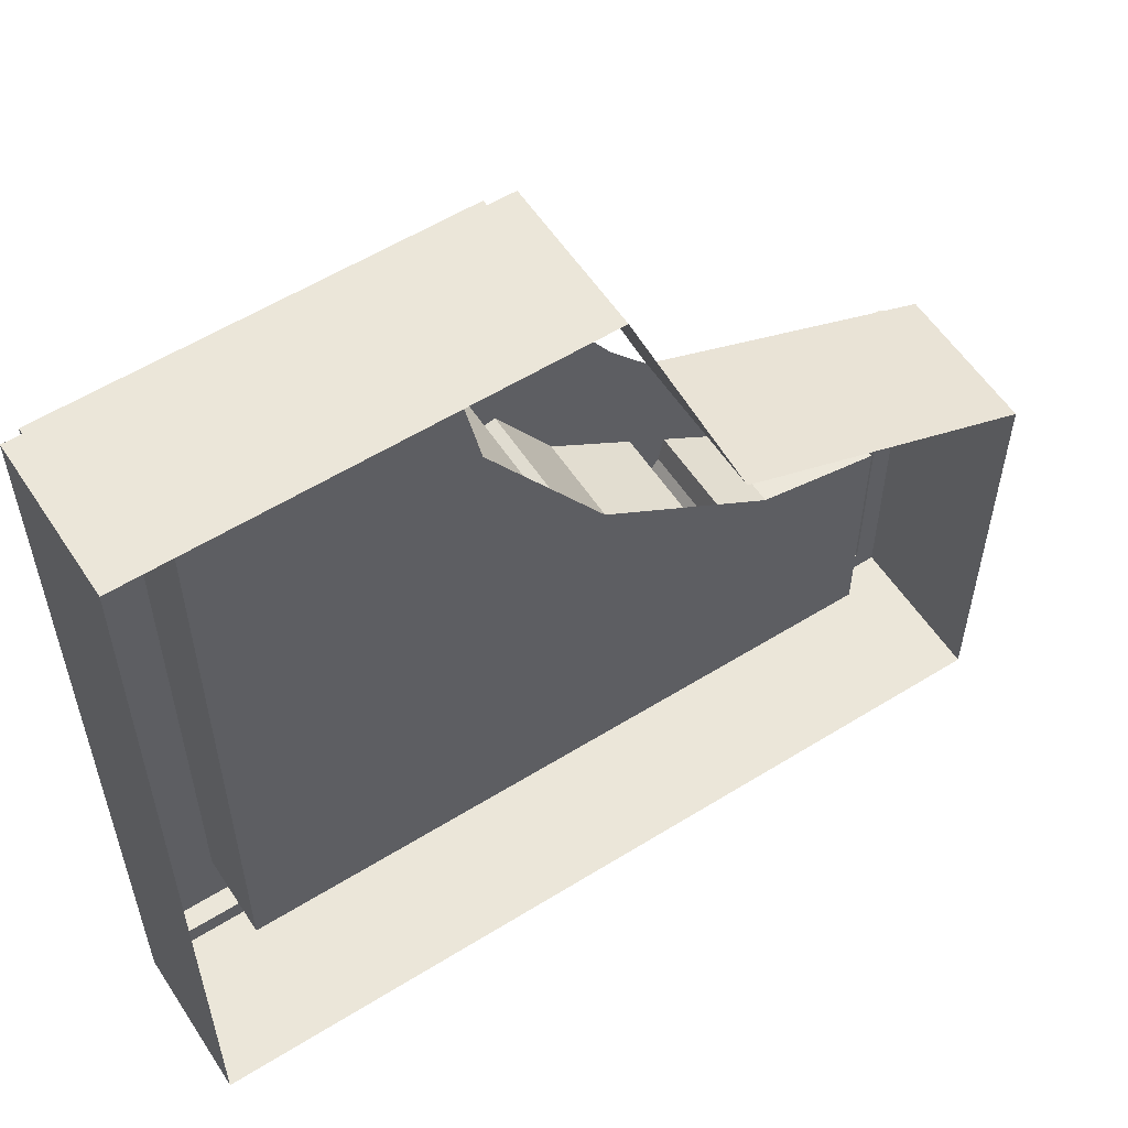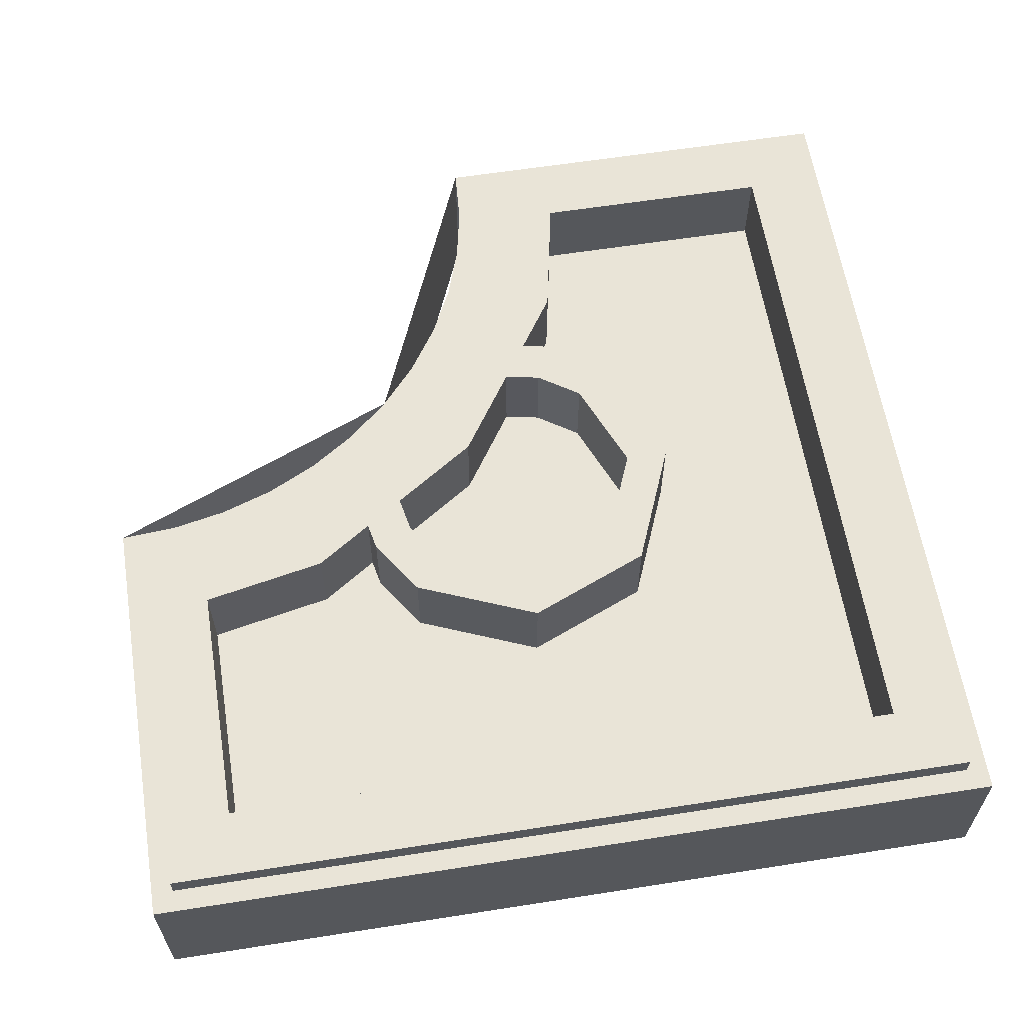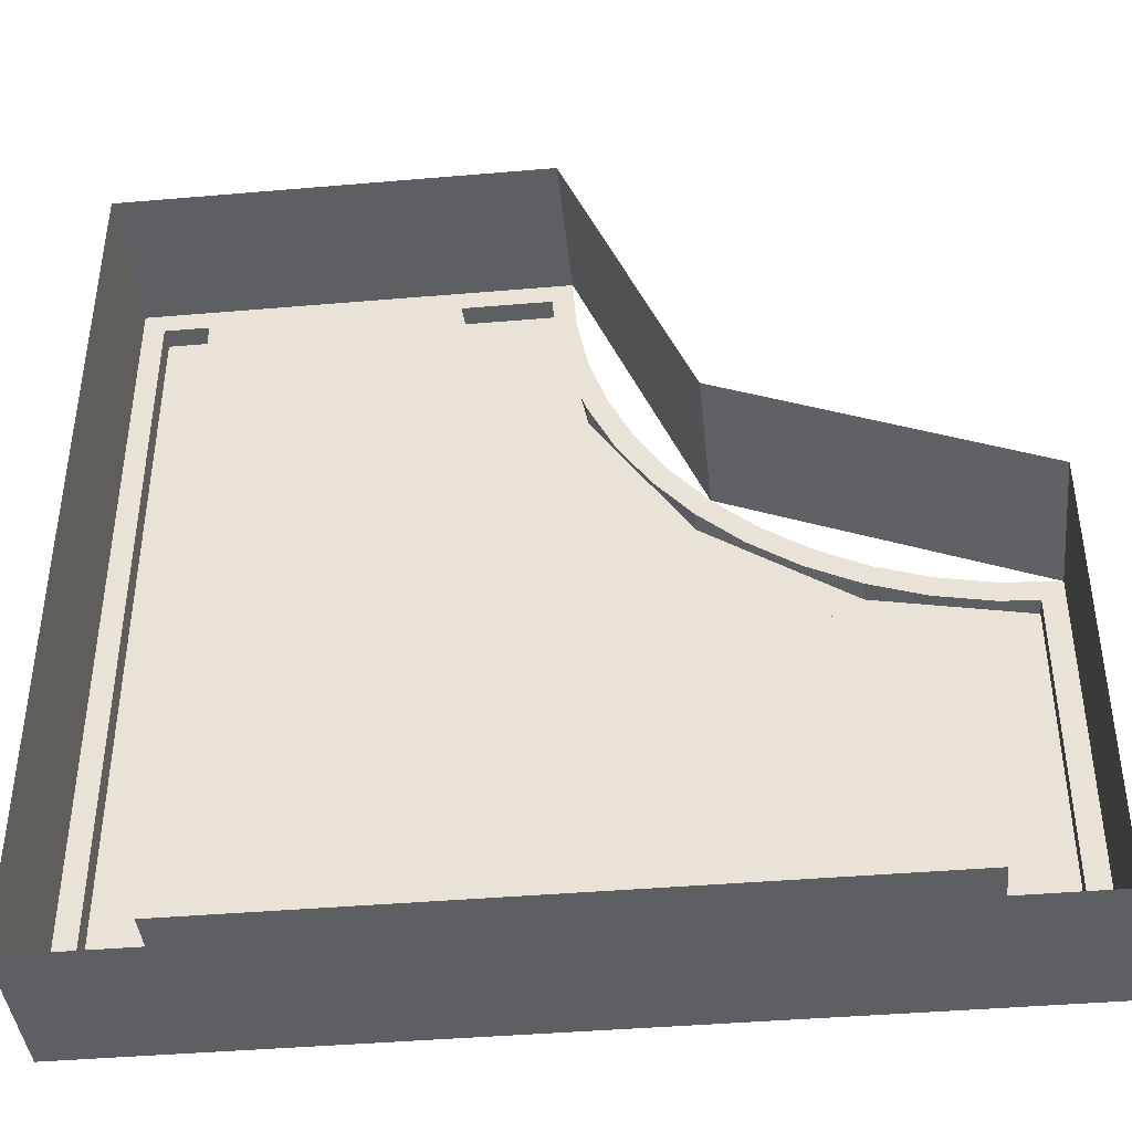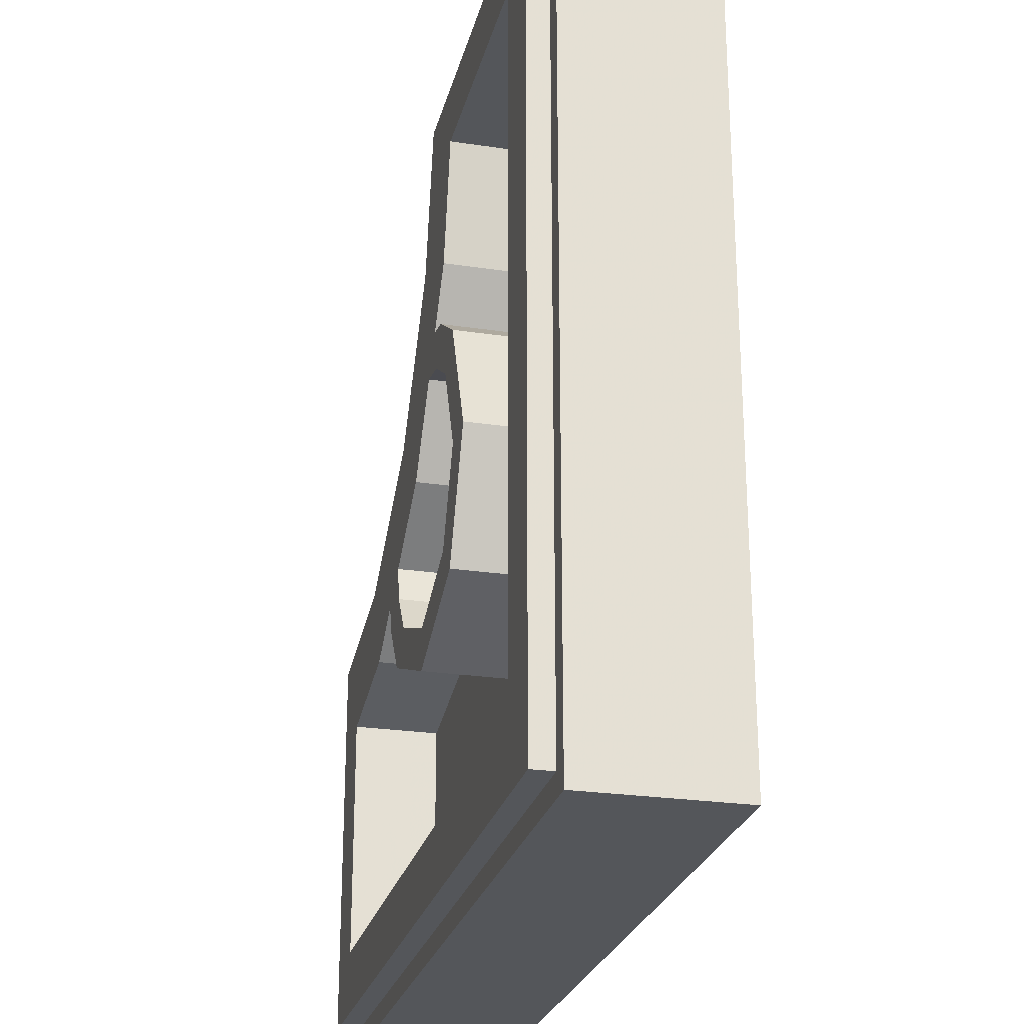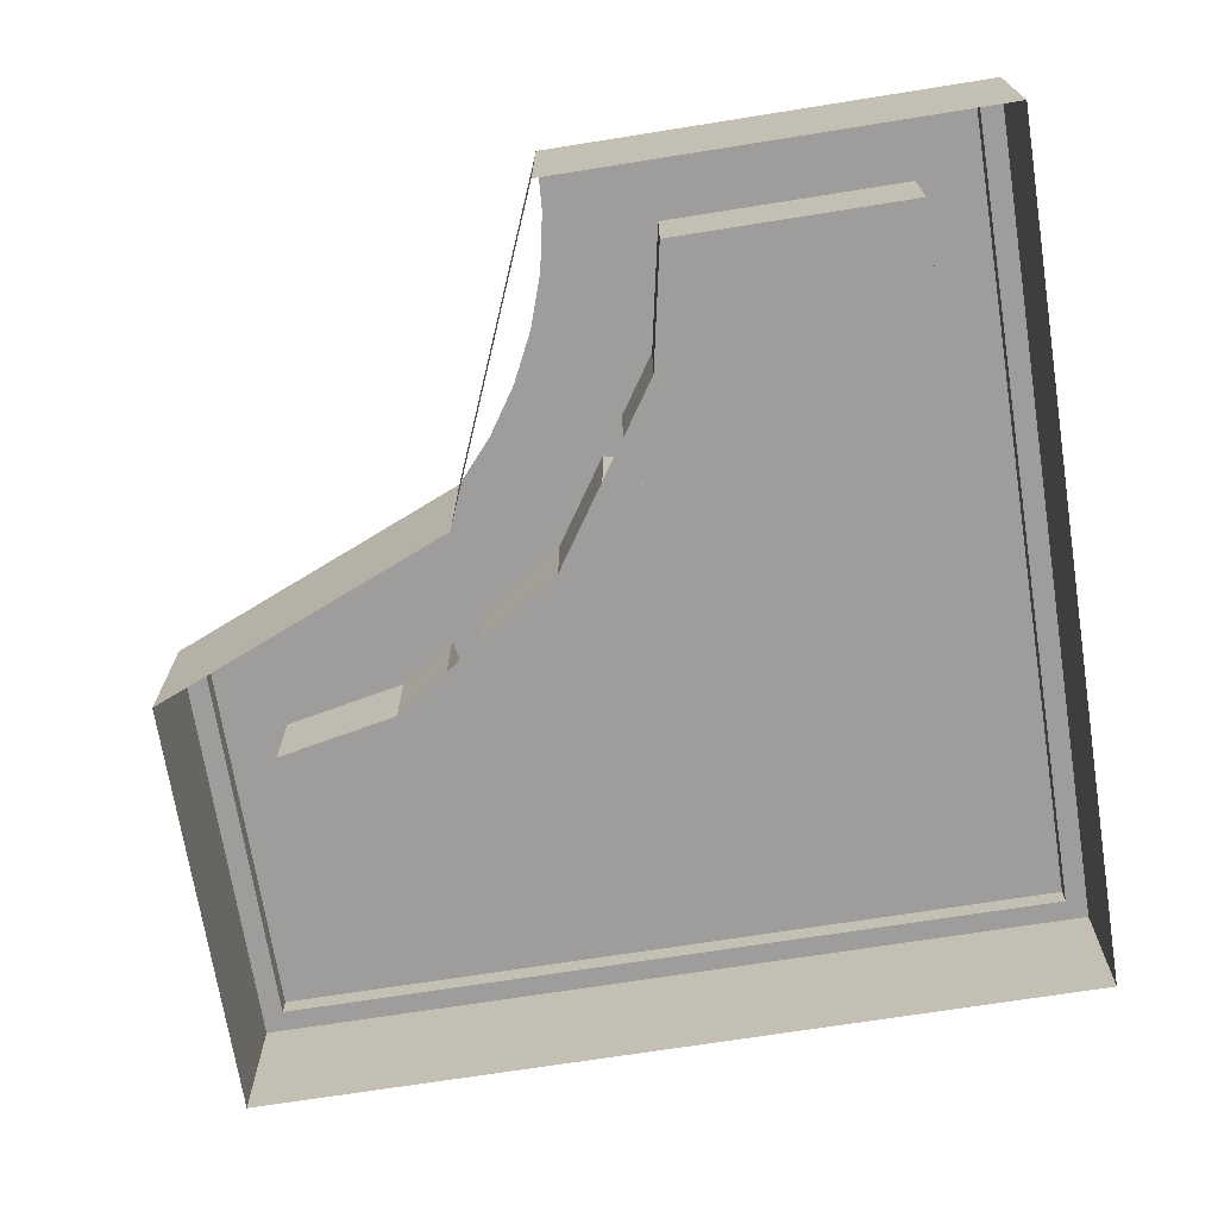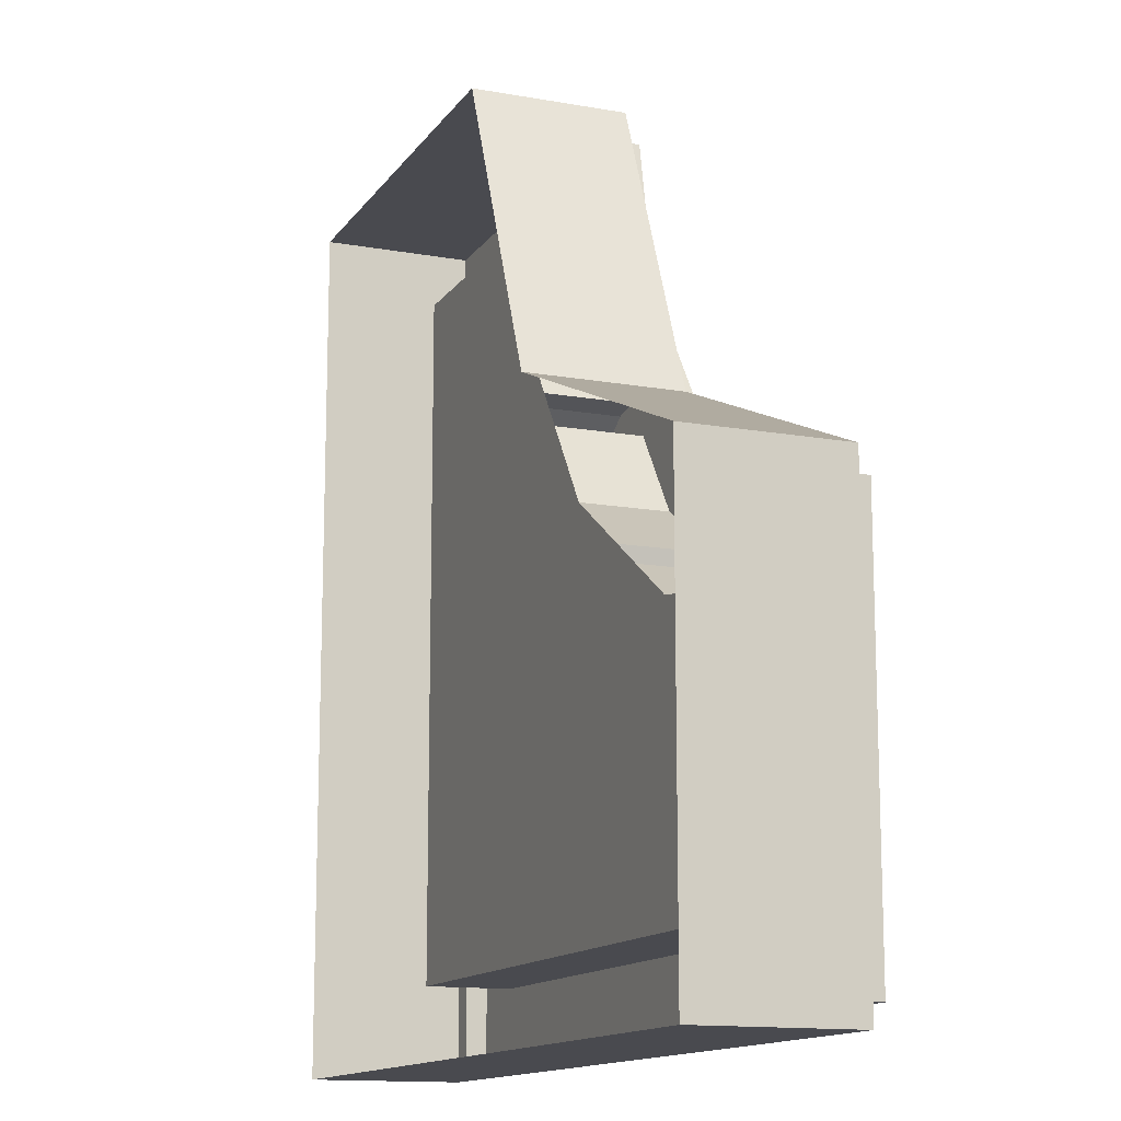
<metadata>
{"format":"obj","ext":"obj","renderer":"f3d","projection":"perspective","resolution":1024,"background":"white","views":[{"elev":57.0,"azim":-32.9,"up":"+Z"},{"elev":61.1,"azim":170.9,"up":"+Y"},{"elev":-41.8,"azim":5.9,"up":"+Z"},{"elev":-25.5,"azim":-103.5,"up":"+Z"},{"elev":-70.6,"azim":99.0,"up":"+Y"},{"elev":-13.5,"azim":68.0,"up":"+Z"}]}
</metadata>
<code>
v -1 0.35 -1
v 1 0.35 -1
v 1 0 -1
v -1 0 -1
v -1 0.35 -1
v -1 0 -1
v -1 0 1
v -1 0.35 1
v 1 0 0
v 1 0 -1
v 1 0.35 -1
v 1 0.35 0
v 0 0.35 1
v -1 0.35 1
v -1 0 1
v 0 0 1
v 0.2929 0 0.2929
v 0 0 1
v 0 0.35 1
v 0.2929 0.35 0.2929
v 1 0 0
v 0.2929 0 0.2929
v 0.2929 0.35 0.2929
v 1 0.35 0
v -0.05 0.35 1
v -0.04097 0.35 0.863
v 0.0086 0.35 0.8695
v 0 0.35 1
v -0.04097 0.35 0.863
v -0.01419 0.35 0.7283
v 0.0341 0.35 0.7412
v 0.0086 0.35 0.8695
v -0.01419 0.35 0.7283
v 0.02991 0.35 0.5982
v 0.0761 0.35 0.6173
v 0.0341 0.35 0.7412
v 0.02991 0.35 0.5982
v 0.0907 0.35 0.475
v 0.134 0.35 0.5
v 0.0761 0.35 0.6173
v 0.0907 0.35 0.475
v 0.1669 0.35 0.3608
v 0.2066 0.35 0.3912
v 0.134 0.35 0.5
v 0.1669 0.35 0.3608
v 0.2575 0.35 0.2575
v 0.2929 0.35 0.2929
v 0.2066 0.35 0.3912
v 0.2575 0.35 0.2575
v 0.3608 0.35 0.1669
v 0.3912 0.35 0.2066
v 0.2929 0.35 0.2929
v 0.3608 0.35 0.1669
v 0.475 0.35 0.0907
v 0.5 0.35 0.134
v 0.3912 0.35 0.2066
v 0.475 0.35 0.0907
v 0.5982 0.35 0.02991
v 0.6173 0.35 0.0761
v 0.5 0.35 0.134
v 0.5982 0.35 0.02991
v 0.7283 0.35 -0.01419
v 0.7412 0.35 0.0341
v 0.6173 0.35 0.0761
v 0.7283 0.35 -0.01419
v 0.863 0.35 -0.04097
v 0.8695 0.35 0.0086
v 0.7412 0.35 0.0341
v 0.863 0.35 -0.04097
v 1 0.35 -0.05
v 1 0.35 0
v 0.8695 0.35 0.0086
v 1 0.35 -1
v 0.95 0.35 -0.95
v 0.95 0.35 -0.04006
v 1 0.35 0
v -1 0.35 -1
v -0.95 0.35 -0.95
v 0.95 0.35 -0.95
v 1 0.35 -1
v -0.95 0.35 0.95
v -0.95 0.35 -0.95
v -1 0.35 -1
v -1 0.35 1
v -0.04006 0.35 0.95
v -0.95 0.35 0.95
v -1 0.35 1
v 0 0.35 1
v -0.04006 0.4 0.95
v -0.04006 0.35 0.95
v 0.02991 0.35 0.5982
v 0.02991 0.4 0.5982
v 0.02991 0.4 0.5982
v 0.02991 0.35 0.5982
v 0.2575 0.35 0.2575
v 0.2575 0.4 0.2575
v 0.2575 0.4 0.2575
v 0.2575 0.35 0.2575
v 0.5982 0.35 0.02991
v 0.5982 0.4 0.02991
v 0.5982 0.4 0.02991
v 0.5982 0.35 0.02991
v 0.95 0.35 -0.04006
v 0.95 0.4 -0.04006
v -0.95 0.4 -0.95
v 0.95 0.4 -0.95
v 0.95 0.35 -0.95
v -0.95 0.35 -0.95
v -0.95 0.4 -0.95
v -0.95 0.35 -0.95
v -0.95 0.35 0.95
v -0.95 0.4 0.95
v 0.95 0.35 -0.04006
v 0.95 0.35 -0.95
v 0.95 0.4 -0.95
v 0.95 0.4 -0.04006
v -0.04006 0.4 0.95
v -0.95 0.4 0.95
v -0.95 0.35 0.95
v -0.04006 0.35 0.95
v -0.04006 0.4 0.95
v -0.2352 0.4 0.8
v -0.8 0.4 0.8
v -0.95 0.4 0.95
v -0.95 0.4 0.95
v -0.8 0.4 0.8
v -0.8 0.4 -0.8
v -0.95 0.4 -0.95
v -0.95 0.4 -0.95
v -0.8 0.4 -0.8
v 0.8 0.4 -0.8
v 0.95 0.4 -0.95
v 0.95 0.4 -0.04006
v 0.95 0.4 -0.95
v 0.8 0.4 -0.8
v 0.8 0.4 -0.2352
v 0.5982 0.4 0.02991
v 0.95 0.4 -0.04006
v 0.8 0.4 -0.2352
v 0.5121 0.4 -0.178
v 0.5982 0.4 0.02991
v 0.5121 0.4 -0.178
v 0.3819 0.4 -0.09099
v 0.5982 0.4 0.02991
v 0.3819 0.4 -0.09099
v 0.2936 0.4 -0.032
v 0.2936 0.4 -0.032
v 0.09845 0.4 0.09845
v 0.2575 0.4 0.2575
v 0.5982 0.4 0.02991
v 0.2575 0.4 0.2575
v 0.09845 0.4 0.09845
v -0.032 0.4 0.2936
v 0.02991 0.4 0.5982
v -0.032 0.4 0.2936
v -0.09099 0.4 0.3819
v 0.02991 0.4 0.5982
v 0.02991 0.4 0.5982
v -0.09099 0.4 0.3819
v -0.178 0.4 0.5121
v -0.04006 0.4 0.95
v 0.02991 0.4 0.5982
v -0.178 0.4 0.5121
v -0.2352 0.4 0.8
v -0.2352 0.2 0.8
v -0.8 0.2 0.8
v -0.8 0.4 0.8
v -0.2352 0.4 0.8
v 0.8 0.4 -0.2352
v 0.8 0.4 -0.8
v 0.8 0.2 -0.8
v 0.8 0.2 -0.2352
v -0.8 0.2 -0.8
v 0.8 0.2 -0.8
v 0.8 0.4 -0.8
v -0.8 0.4 -0.8
v -0.8 0.2 -0.8
v -0.8 0.4 -0.8
v -0.8 0.4 0.8
v -0.8 0.2 0.8
v -0.2352 0.2 0.8
v -0.2352 0.4 0.8
v -0.178 0.4 0.5121
v -0.178 0.2 0.5121
v 0.5121 0.2 -0.178
v 0.5121 0.4 -0.178
v 0.8 0.4 -0.2352
v 0.8 0.2 -0.2352
v -0.09099 0.4 0.3819
v -0.09099 0.2 0.3819
v -0.178 0.2 0.5121
v -0.178 0.4 0.5121
v 0.09845 0.4 0.09845
v 0.09845 0.2 0.09845
v -0.032 0.2 0.2936
v -0.032 0.4 0.2936
v 0.2936 0.4 -0.032
v 0.2936 0.2 -0.032
v 0.09845 0.2 0.09845
v 0.09845 0.4 0.09845
v 0.5121 0.4 -0.178
v 0.5121 0.2 -0.178
v 0.3819 0.2 -0.09099
v 0.3819 0.4 -0.09099
v 0 0.4 -0.4
v 0.2828 0.4 -0.2828
v 0.2828 0.2 -0.2828
v 0 0.2 -0.4
v -0.2828 0.4 -0.2828
v 0 0.4 -0.4
v 0 0.2 -0.4
v -0.2828 0.2 -0.2828
v -0.4 0.4 0
v -0.2828 0.4 -0.2828
v -0.2828 0.2 -0.2828
v -0.4 0.2 0
v -0.2828 0.4 0.2828
v -0.4 0.4 0
v -0.4 0.2 0
v -0.2828 0.2 0.2828
v 0 0.4 -0.3
v 0.2121 0.4 -0.2121
v 0.2121 0.2 -0.2121
v 0 0.2 -0.3
v -0.2121 0.4 -0.2121
v 0 0.4 -0.3
v 0 0.2 -0.3
v -0.2121 0.2 -0.2121
v -0.3 0.4 0
v -0.2121 0.4 -0.2121
v -0.2121 0.2 -0.2121
v -0.3 0.2 0
v -0.2121 0.4 0.2121
v -0.3 0.4 0
v -0.3 0.2 0
v -0.2121 0.2 0.2121
v 0.2828 0.4 -0.2828
v 0 0.4 -0.4
v 0 0.4 -0.3
v 0.2121 0.4 -0.2121
v 0 0.4 -0.4
v -0.2828 0.4 -0.2828
v -0.2121 0.4 -0.2121
v 0 0.4 -0.3
v -0.2828 0.4 -0.2828
v -0.4 0.4 0
v -0.3 0.4 0
v -0.2121 0.4 -0.2121
v -0.4 0.4 0
v -0.2828 0.4 0.2828
v -0.2121 0.4 0.2121
v -0.3 0.4 0
v 0.2828 0.2 -0.2828
v 0.2828 0.4 -0.2828
v 0.3696 0.4 -0.1531
v 0.3696 0.2 -0.1531
v 0.3819 0.2 -0.09099
v 0.3696 0.2 -0.1531
v 0.3696 0.4 -0.1531
v 0.3819 0.4 -0.09099
v -0.2828 0.4 0.2828
v -0.2828 0.2 0.2828
v -0.1531 0.2 0.3696
v -0.1531 0.4 0.3696
v -0.09099 0.4 0.3819
v -0.1531 0.4 0.3696
v -0.1531 0.2 0.3696
v -0.09099 0.2 0.3819
v 0.2121 0.4 -0.2121
v 0.2121 0.2 -0.2121
v 0.2772 0.2 -0.1148
v 0.2772 0.4 -0.1148
v 0.2936 0.4 -0.032
v 0.2772 0.4 -0.1148
v 0.2772 0.2 -0.1148
v 0.2936 0.2 -0.032
v -0.2121 0.2 0.2121
v -0.2121 0.4 0.2121
v -0.1148 0.4 0.2772
v -0.1148 0.2 0.2772
v -0.032 0.2 0.2936
v -0.1148 0.2 0.2772
v -0.1148 0.4 0.2772
v -0.032 0.4 0.2936
v -0.2121 0.4 0.2121
v -0.2828 0.4 0.2828
v -0.1531 0.4 0.3696
v -0.1148 0.4 0.2772
v -0.1148 0.4 0.2772
v -0.1531 0.4 0.3696
v -0.09099 0.4 0.3819
v -0.032 0.4 0.2936
v 0.3696 0.4 -0.1531
v 0.2828 0.4 -0.2828
v 0.2121 0.4 -0.2121
v 0.2772 0.4 -0.1148
v 0.3819 0.4 -0.09099
v 0.3696 0.4 -0.1531
v 0.2772 0.4 -0.1148
v 0.2936 0.4 -0.032
v 0.09845 0.2 0.09845
v 0.8 0.2 -0.8
v -0.8 0.2 -0.8
v -0.8 0.2 0.8
v -0.8 0.2 0.8
v -0.2352 0.2 0.8
v -0.178 0.2 0.5121
v -0.178 0.2 0.5121
v 0.09845 0.2 0.09845
v -0.8 0.2 0.8
v 0.8 0.2 -0.8
v 0.09845 0.2 0.09845
v 0.5121 0.2 -0.178
v 0.5121 0.2 -0.178
v 0.8 0.2 -0.2352
v 0.8 0.2 -0.8
g mesh7490316
f 1 2 3
f 3 4 1
f 5 6 7
f 7 8 5
g mesh7490318
f 9 10 11
f 11 12 9
g mesh7490320
f 13 14 15
f 15 16 13
g mesh7490324
f 17 19 18
f 19 17 20
f 21 23 22
f 23 21 24
g mesh7490328
f 25 27 26
f 27 25 28
f 29 31 30
f 31 29 32
f 33 35 34
f 35 33 36
f 37 39 38
f 39 37 40
f 41 43 42
f 43 41 44
f 45 47 46
f 47 45 48
f 49 51 50
f 51 49 52
f 53 55 54
f 55 53 56
f 57 59 58
f 59 57 60
f 61 63 62
f 63 61 64
f 65 67 66
f 67 65 68
f 69 71 70
f 71 69 72
g mesh7490330
f 73 74 75
f 75 76 73
f 77 78 79
f 79 80 77
f 81 82 83
f 83 84 81
f 85 86 87
f 87 88 85
g mesh7490332
f 89 90 91
f 91 92 89
g mesh7490334
f 93 94 95
f 95 96 93
g mesh7490336
f 97 98 99
f 99 100 97
g mesh7490338
f 101 102 103
f 103 104 101
g mesh7490341
f 105 106 107
f 107 108 105
f 109 110 111
f 111 112 109
g mesh7490343
f 113 114 115
f 115 116 113
g mesh7490345
f 117 118 119
f 119 120 117
g mesh7490347
f 121 122 123
f 123 124 121
f 125 126 127
f 127 128 125
f 129 130 131
f 131 132 129
f 133 134 135
f 135 136 133
f 137 138 139
f 139 140 137
f 141 142 143
f 144 145 146
f 147 148 149
f 149 150 147
f 151 152 153
f 153 154 151
f 155 156 157
f 158 159 160
f 161 162 163
f 163 164 161
g mesh7490349
f 165 166 167
f 167 168 165
g mesh7490351
f 169 170 171
f 171 172 169
g mesh7490354
f 173 174 175
f 175 176 173
f 177 178 179
f 179 180 177
g mesh7490356
f 181 182 183
f 183 184 181
g mesh7490358
f 185 186 187
f 187 188 185
g mesh7490360
f 189 190 191
f 191 192 189
g mesh7490362
f 193 194 195
f 195 196 193
g mesh7490364
f 197 198 199
f 199 200 197
g mesh7490366
f 201 202 203
f 203 204 201
g mesh7490372
f 205 206 207
f 207 208 205
f 209 210 211
f 211 212 209
f 213 214 215
f 215 216 213
f 217 218 219
f 219 220 217
g mesh7490378
f 221 223 222
f 223 221 224
f 225 227 226
f 227 225 228
f 229 231 230
f 231 229 232
f 233 235 234
f 235 233 236
g mesh7490382
f 237 238 239
f 239 240 237
f 241 242 243
f 243 244 241
f 245 246 247
f 247 248 245
f 249 250 251
f 251 252 249
g mesh7490385
f 253 254 255
f 255 256 253
g mesh7490387
f 257 258 259
f 259 260 257
g mesh7490389
f 261 262 263
f 263 264 261
g mesh7490391
f 265 266 267
f 267 268 265
g mesh7490394
f 269 270 271
f 271 272 269
g mesh7490396
f 273 274 275
f 275 276 273
g mesh7490398
f 277 278 279
f 279 280 277
g mesh7490400
f 281 282 283
f 283 284 281
g mesh7490402
f 285 286 287
f 287 288 285
f 289 290 291
f 291 292 289
f 293 294 295
f 295 296 293
f 297 298 299
f 299 300 297
g mesh7490403
f 301 302 303
f 303 304 301
f 305 306 307
f 308 309 310
f 311 312 313
f 314 315 316

</code>
